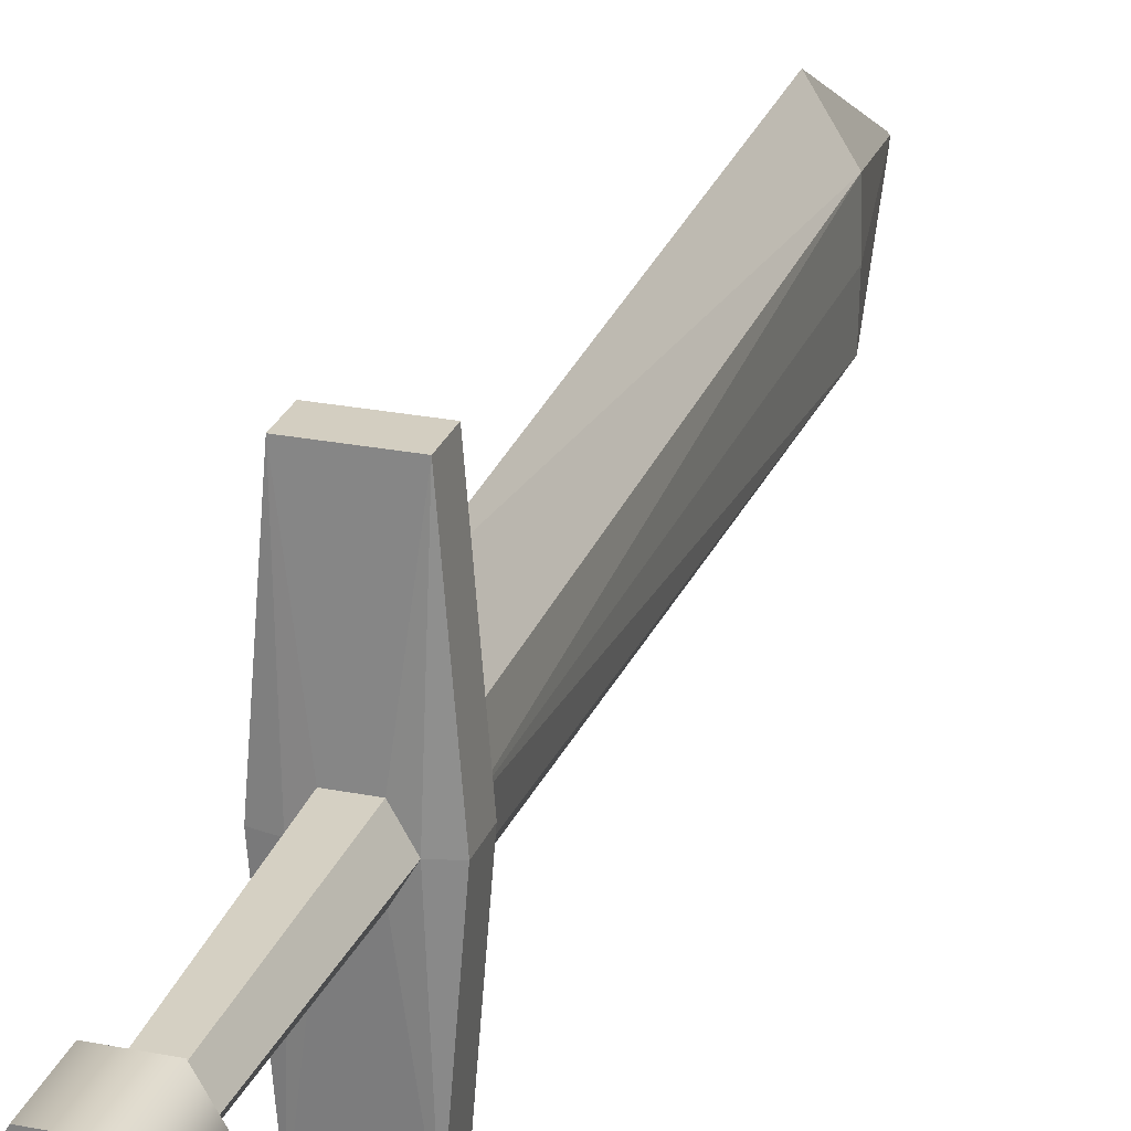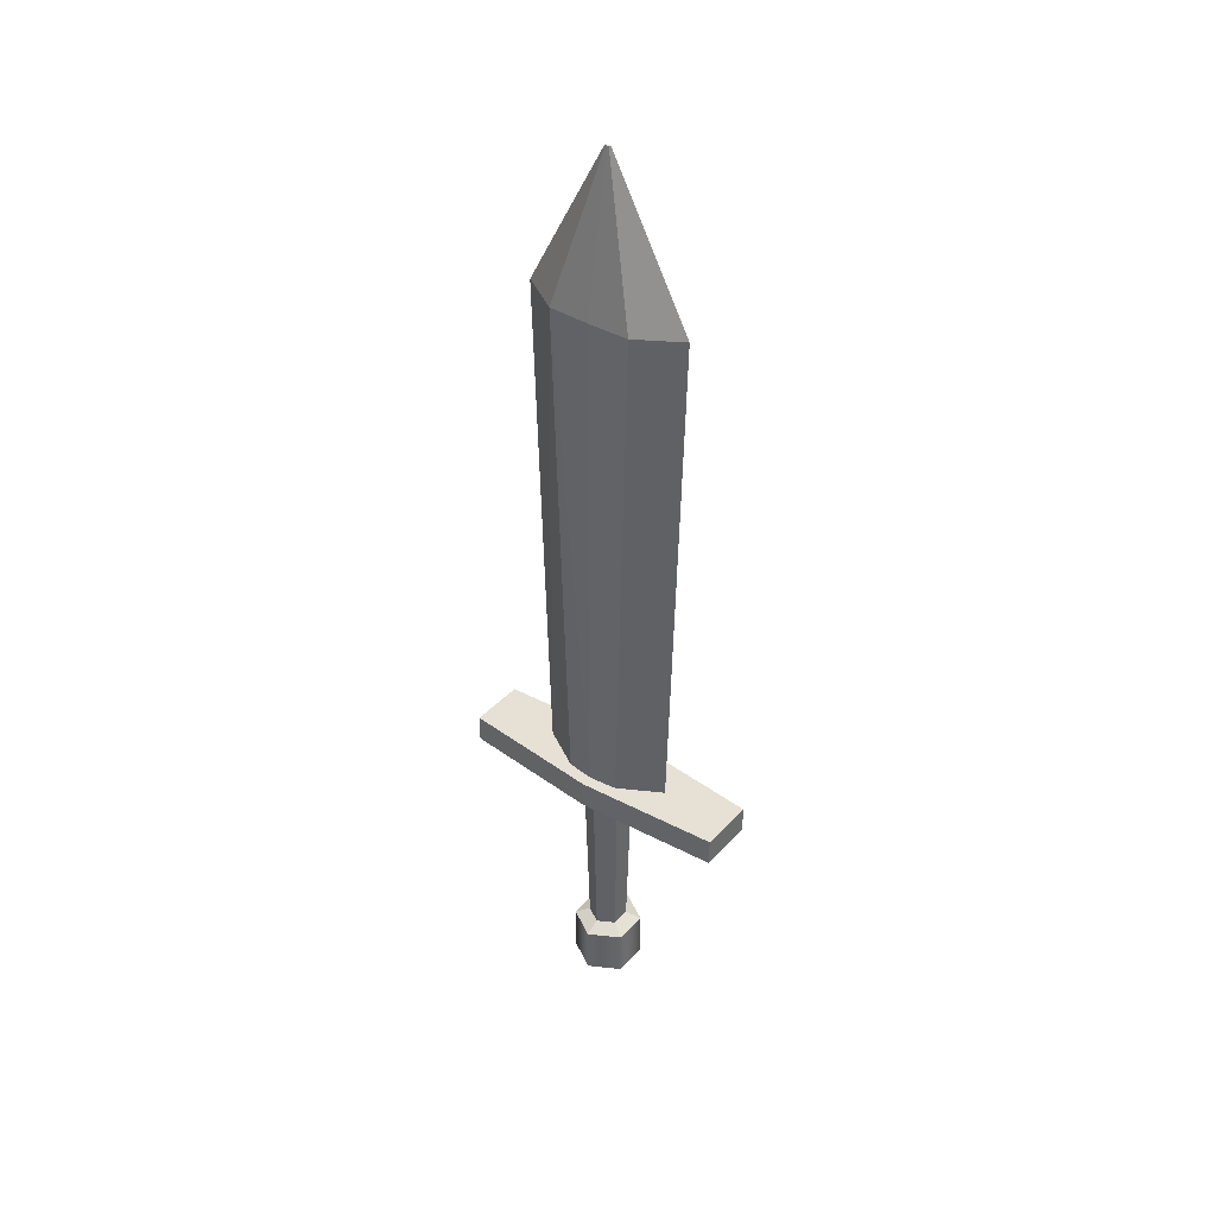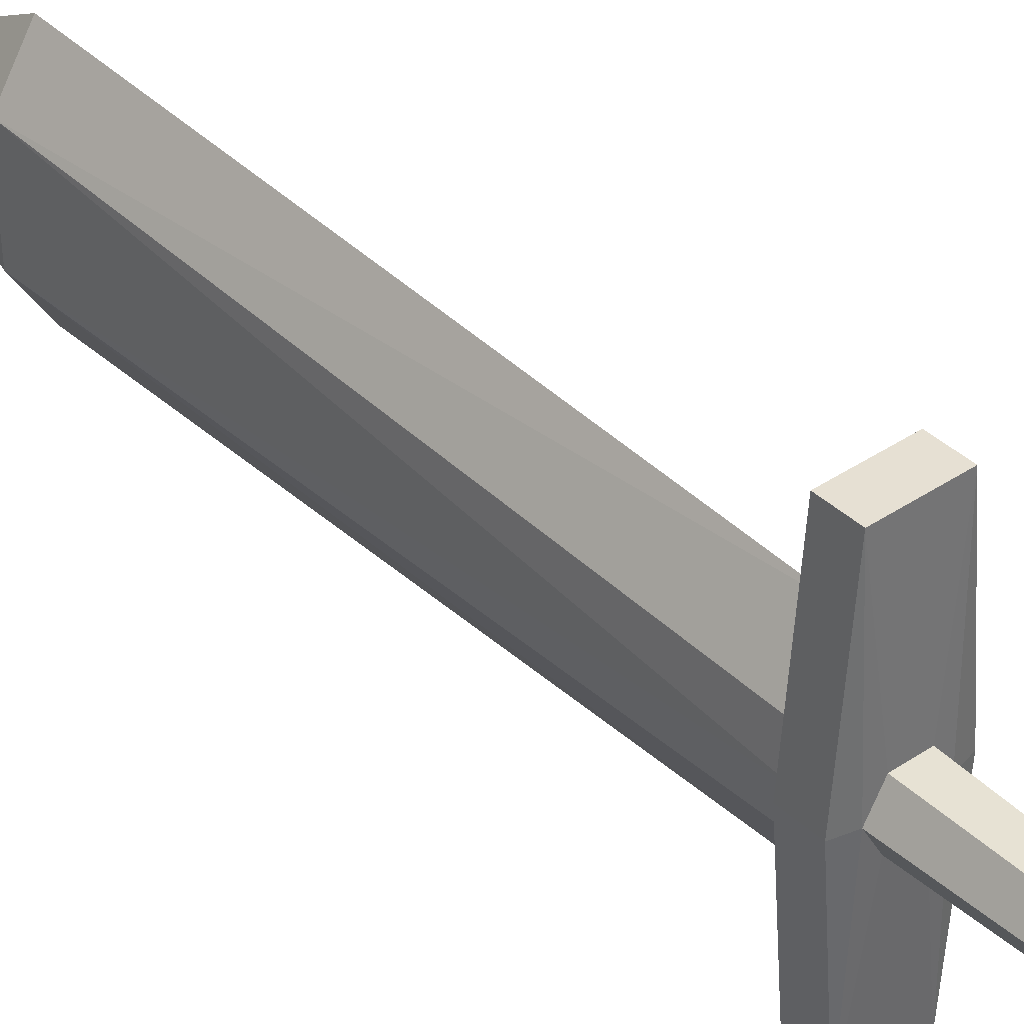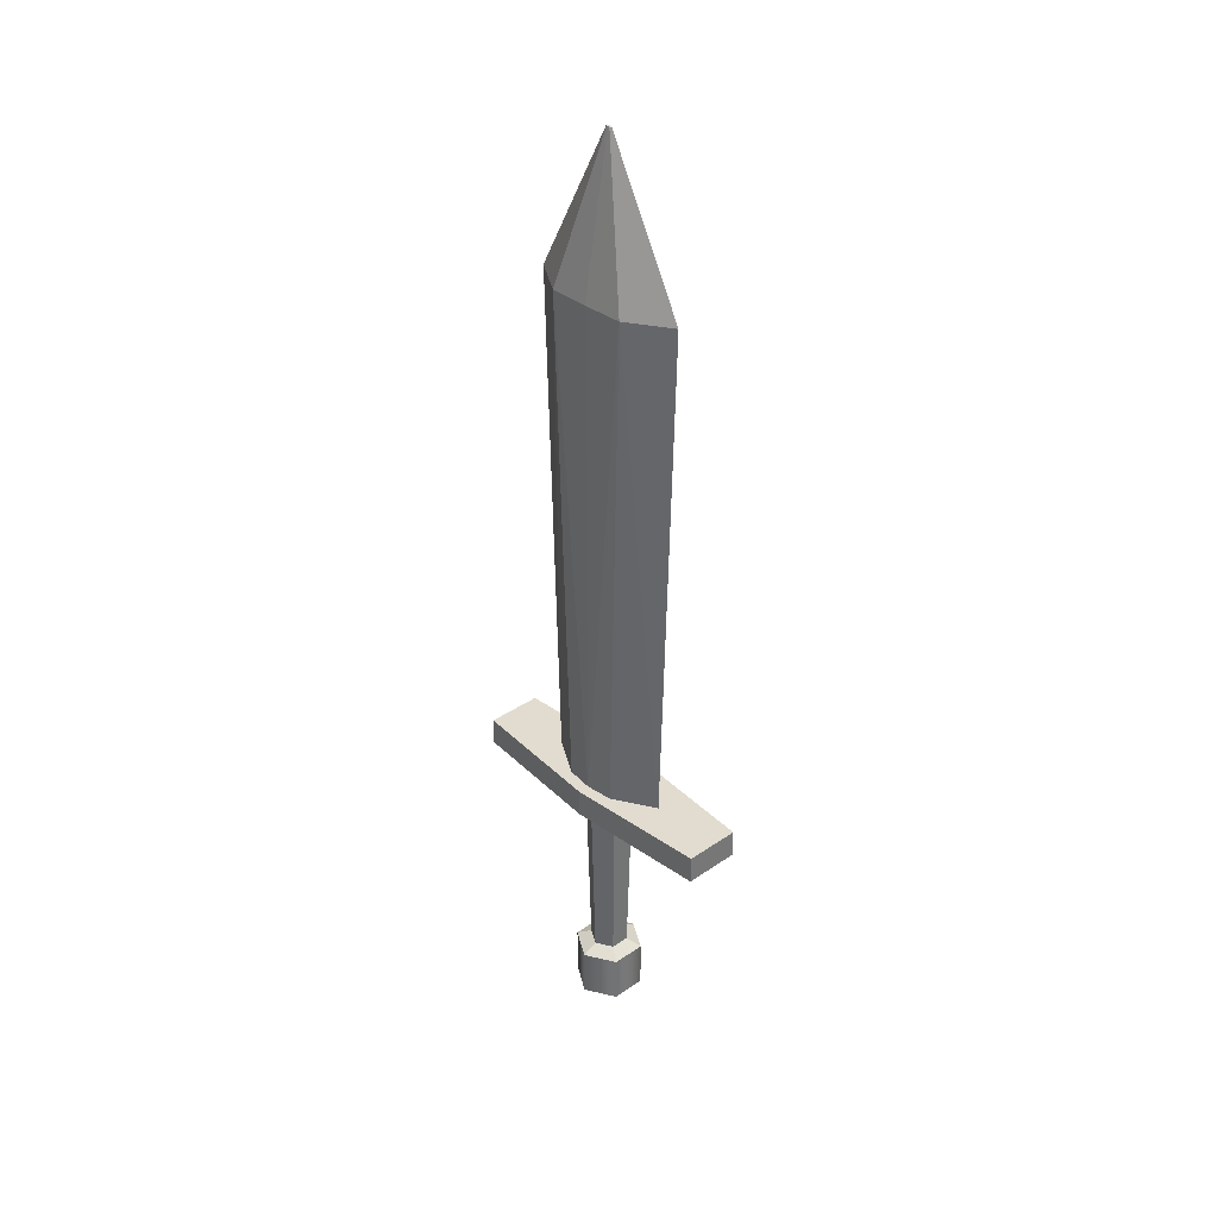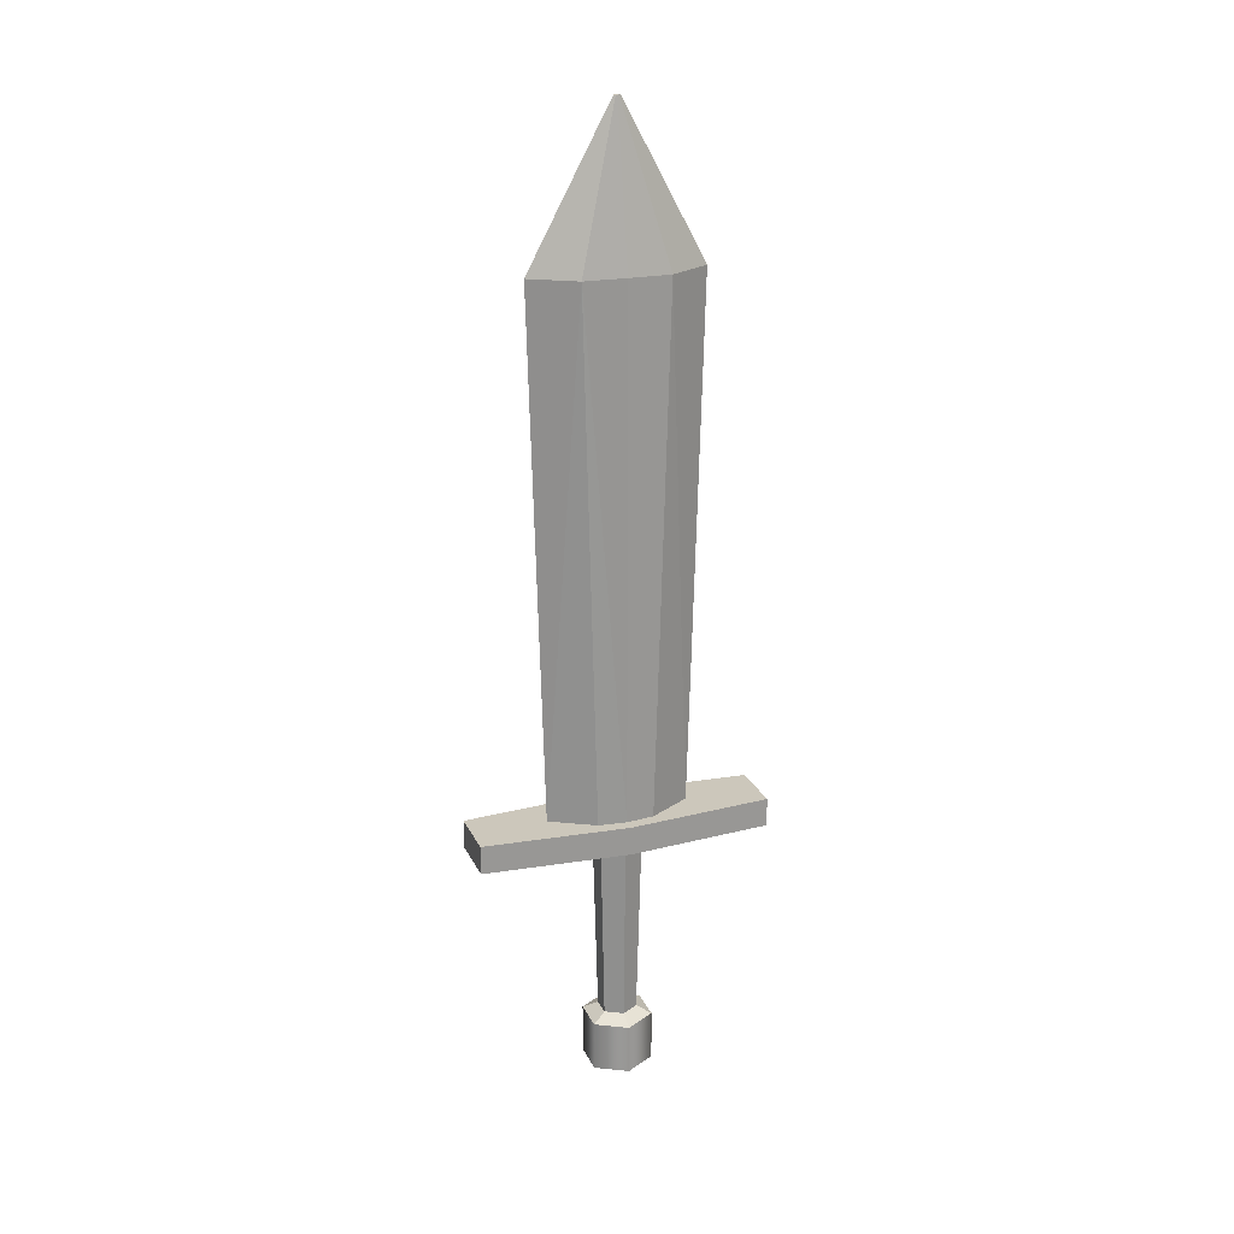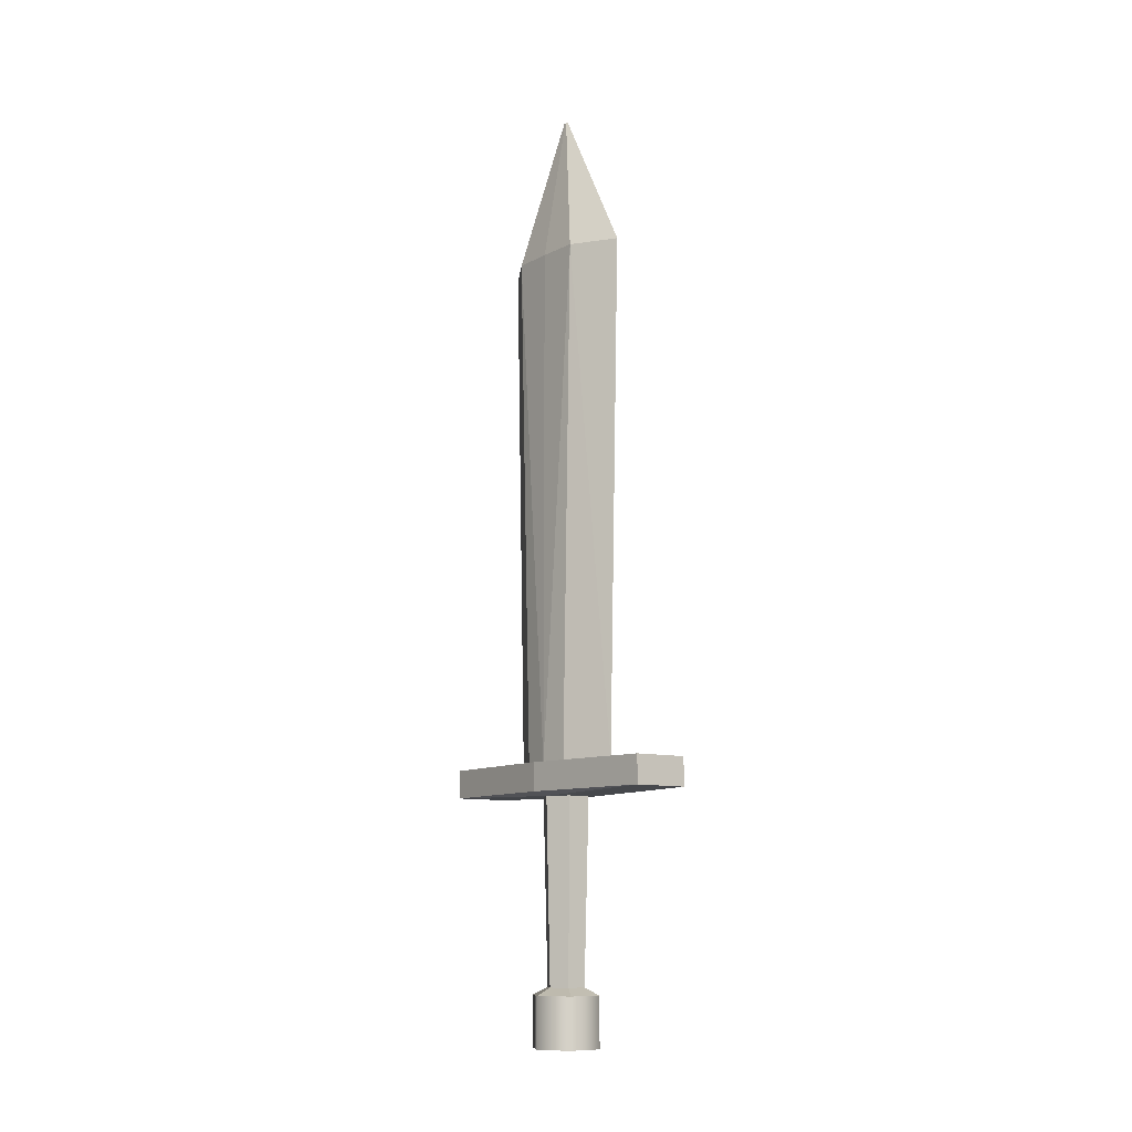
<metadata>
{"format":"obj","ext":"obj","renderer":"f3d","projection":"perspective","resolution":1024,"background":"white","views":[{"elev":25.2,"azim":17.8,"up":"+Z"},{"elev":39.1,"azim":127.7,"up":"+Y"},{"elev":38.5,"azim":-40.5,"up":"+Z"},{"elev":34.5,"azim":137.4,"up":"+Y"},{"elev":21.6,"azim":70.0,"up":"+Y"},{"elev":-10.2,"azim":-37.4,"up":"+Y"}]}
</metadata>
<code>
v  -8.684 0 -2.417
v  -5.326 0 3.398
v  -5.326 9.641 3.398
v  -8.684 9.641 -2.417
v  -1.968 0 3.398
v  -1.968 9.641 3.398
v  -3.827 11.07 0.8018
v  -5.686 11.07 -2.417
v  -1.968 11.07 0.8018
v  -4.277 46.31 1.581
v  -6.585 46.31 -2.417
v  -1.968 46.31 1.581
v  -7.385 47.03 25.4
v  -9.596 47.03 -2.417
v  -1.968 47.03 25.4
v  -7.385 52.5 25.4
v  -9.596 52.5 -2.417
v  -1.968 52.5 25.4
v  -6.715 52.5 2.947
v  -7.333 52.5 -2.417
v  -1.968 52.5 11.19
v  -7.1 152.6 5.58
v  -7.275 152.6 -2.417
v  -1.968 152.6 13.82
v  4.747 0 -2.417
v  4.747 9.641 -2.417
v  1.389 9.641 3.398
v  1.389 0 3.398
v  1.749 11.07 -2.417
v  -0.1097 11.07 0.8018
v  2.648 46.31 -2.417
v  0.3399 46.31 1.581
v  5.66 47.03 -2.417
v  3.448 47.03 25.4
v  5.66 52.5 -2.417
v  3.448 52.5 25.4
v  3.396 52.5 -2.417
v  2.778 52.5 2.947
v  3.338 152.6 -2.417
v  3.164 152.6 5.58
v  -5.326 9.641 -8.233
v  -5.326 0 -8.233
v  -1.968 0 -8.233
v  -1.968 9.641 -8.233
v  -3.827 11.07 -5.637
v  -1.968 11.07 -5.637
v  -4.277 46.31 -6.415
v  -1.968 46.31 -6.415
v  -7.385 47.03 -30.24
v  -1.968 47.03 -30.24
v  -7.385 52.5 -30.24
v  -1.968 52.5 -30.24
v  -6.715 52.5 -7.782
v  -1.968 52.5 -16.02
v  -7.1 152.6 -10.41
v  -1.968 152.6 -18.66
v  1.389 0 -8.233
v  1.389 9.641 -8.233
v  -0.1097 11.07 -5.637
v  0.3399 46.31 -6.415
v  3.448 47.03 -30.24
v  3.448 52.5 -30.24
v  2.778 52.5 -7.782
v  3.164 152.6 -10.41
v  -2.167 181.4 -2.109
v  -2.173 181.4 -2.417
v  -1.968 181.4 -1.79
v  -1.763 181.4 -2.417
v  -1.77 181.4 -2.109
v  -2.167 181.4 -2.726
v  -1.968 181.4 -3.045
v  -1.77 181.4 -2.726
v  -1.968 181.4 -2.417
v  -1.968 0 -2.417
o Cylinder001
g Cylinder001
f 1 2 3
f 3 4 1
f 5 6 3
f 3 2 5
f 4 3 7
f 7 8 4
f 6 9 7
f 7 3 6
f 8 7 10
f 10 11 8
f 9 12 10
f 10 7 9
f 11 10 13
f 13 14 11
f 10 12 15
f 15 13 10
f 14 13 16
f 16 17 14
f 15 18 16
f 16 13 15
f 17 16 19
f 19 20 17
f 18 21 19
f 19 16 18
f 20 19 22
f 22 23 20
f 21 24 22
f 22 19 21
f 25 26 27
f 27 28 25
f 5 28 27
f 27 6 5
f 26 29 30
f 30 27 26
f 6 27 30
f 30 9 6
f 29 31 32
f 32 30 29
f 9 30 32
f 32 12 9
f 31 33 34
f 34 32 31
f 32 34 15
f 15 12 32
f 33 35 36
f 36 34 33
f 15 34 36
f 36 18 15
f 35 37 38
f 38 36 35
f 18 36 38
f 38 21 18
f 37 39 40
f 40 38 37
f 21 38 40
f 40 24 21
f 1 4 41
f 41 42 1
f 43 42 41
f 41 44 43
f 4 8 45
f 45 41 4
f 44 41 45
f 45 46 44
f 8 11 47
f 47 45 8
f 46 45 47
f 47 48 46
f 11 14 49
f 49 47 11
f 47 49 50
f 50 48 47
f 14 17 51
f 51 49 14
f 50 49 51
f 51 52 50
f 17 20 53
f 53 51 17
f 52 51 53
f 53 54 52
f 20 23 55
f 55 53 20
f 54 53 55
f 55 56 54
f 25 57 58
f 58 26 25
f 43 44 58
f 58 57 43
f 26 58 59
f 59 29 26
f 44 46 59
f 59 58 44
f 29 59 60
f 60 31 29
f 46 48 60
f 60 59 46
f 31 60 61
f 61 33 31
f 60 48 50
f 50 61 60
f 33 61 62
f 62 35 33
f 50 52 62
f 62 61 50
f 35 62 63
f 63 37 35
f 52 54 63
f 63 62 52
f 37 63 64
f 64 39 37
f 54 56 64
f 64 63 54
f 23 22 65
f 65 66 23
f 22 24 67
f 67 65 22
f 40 39 68
f 68 69 40
f 24 40 69
f 69 67 24
f 55 23 66
f 66 70 55
f 56 55 70
f 70 71 56
f 39 64 72
f 72 68 39
f 64 56 71
f 71 72 64
f 67 69 68
f 68 73 67
f 68 72 71
f 71 73 68
f 71 70 66
f 66 73 71
f 67 73 66
f 66 65 67
f 25 28 5
f 5 74 25
f 5 2 1
f 1 74 5
f 1 42 43
f 43 74 1
f 43 57 25
f 25 74 43

</code>
